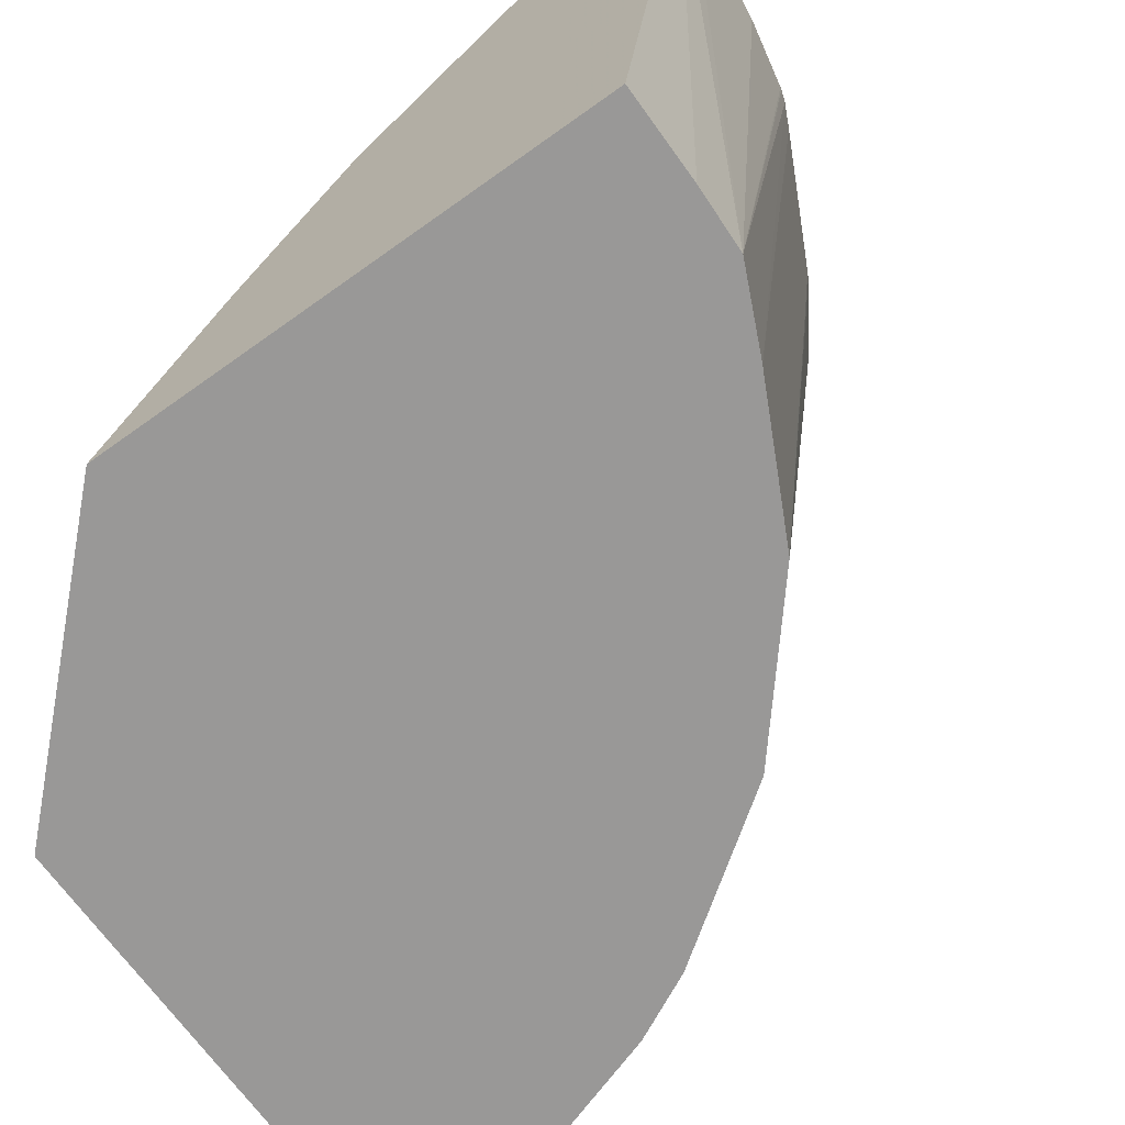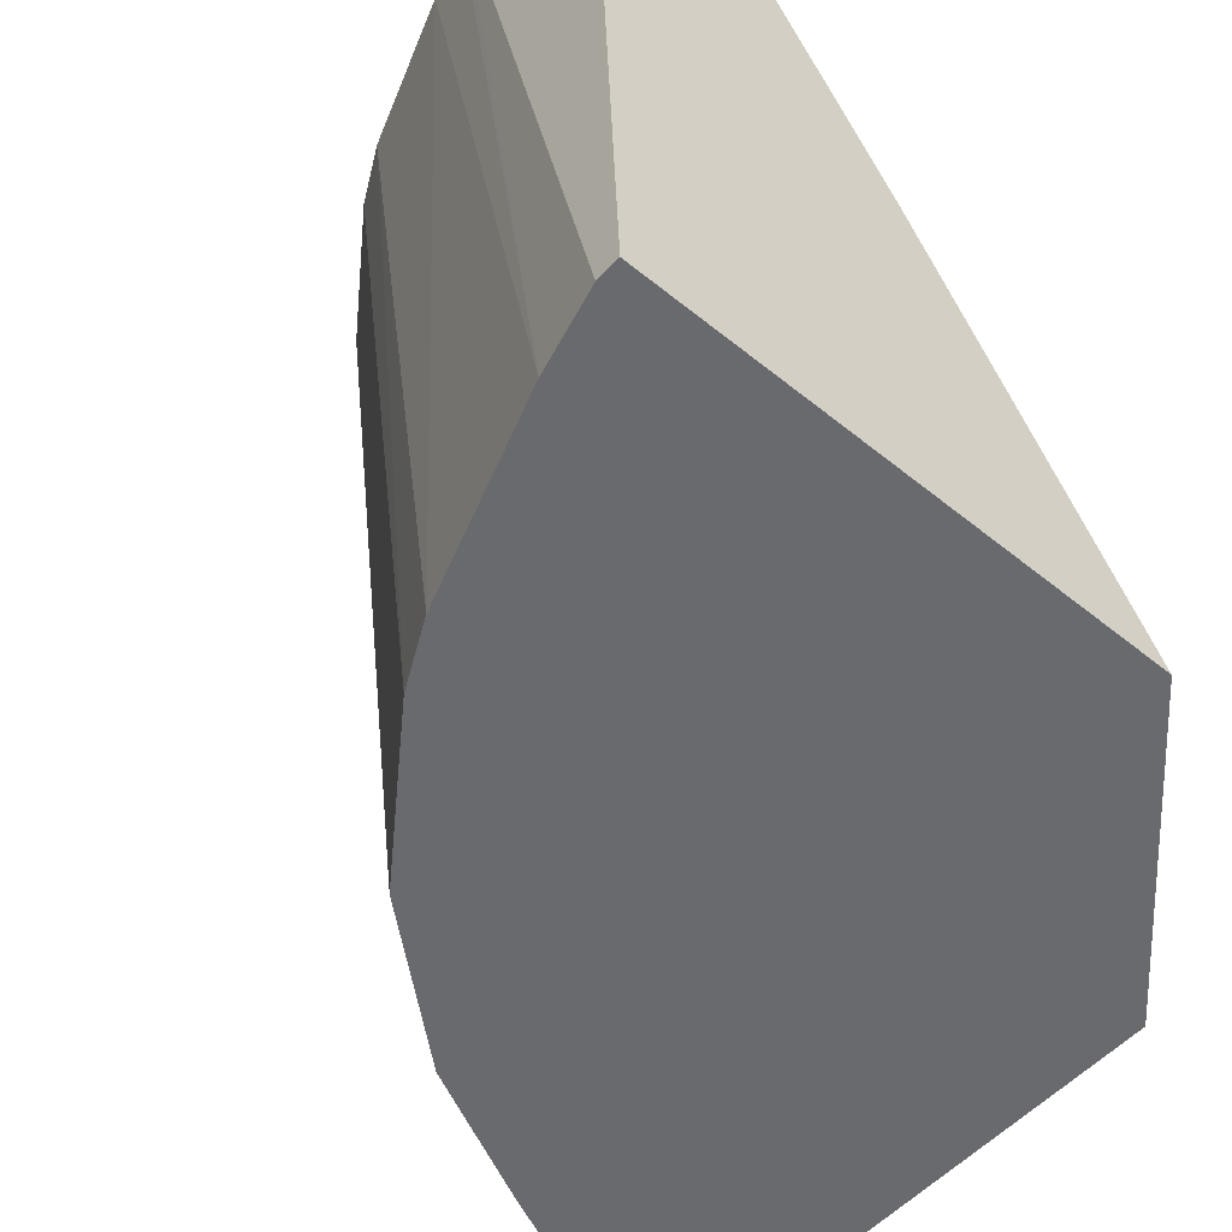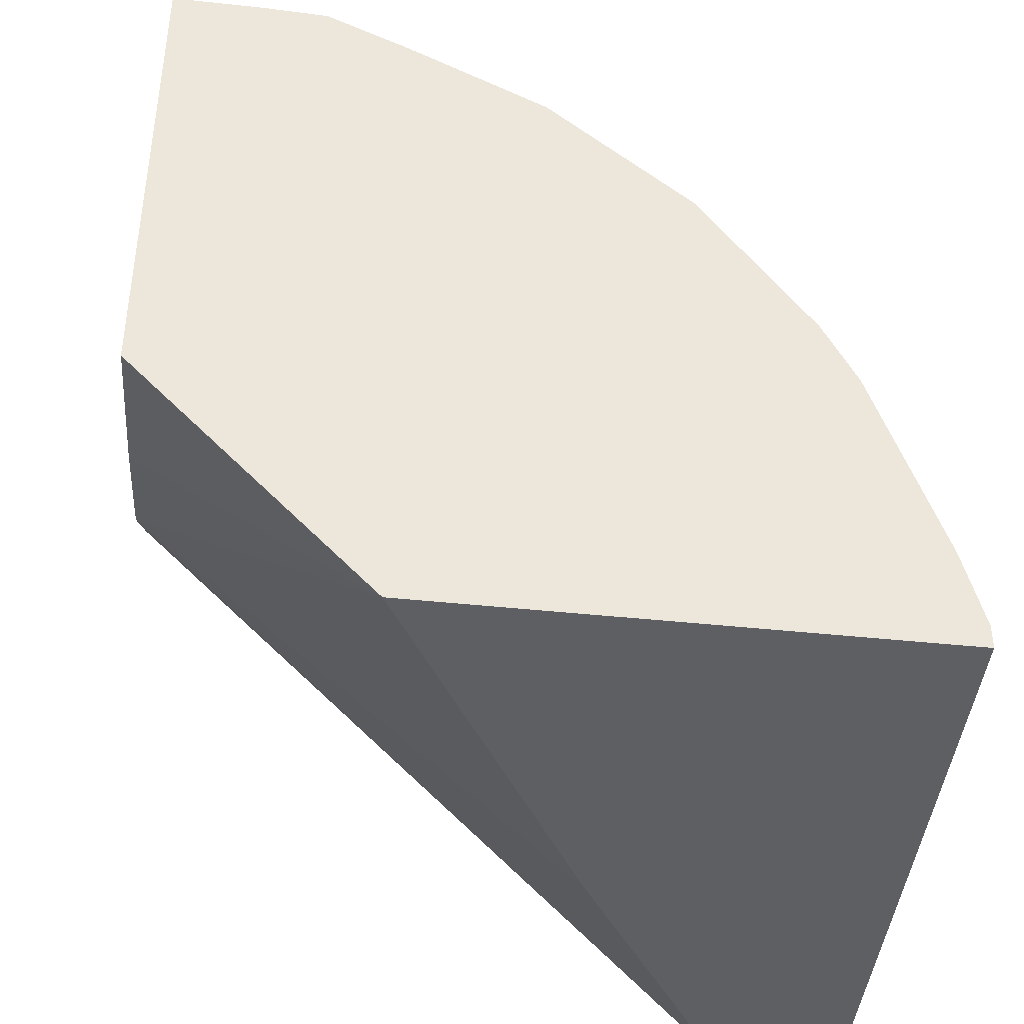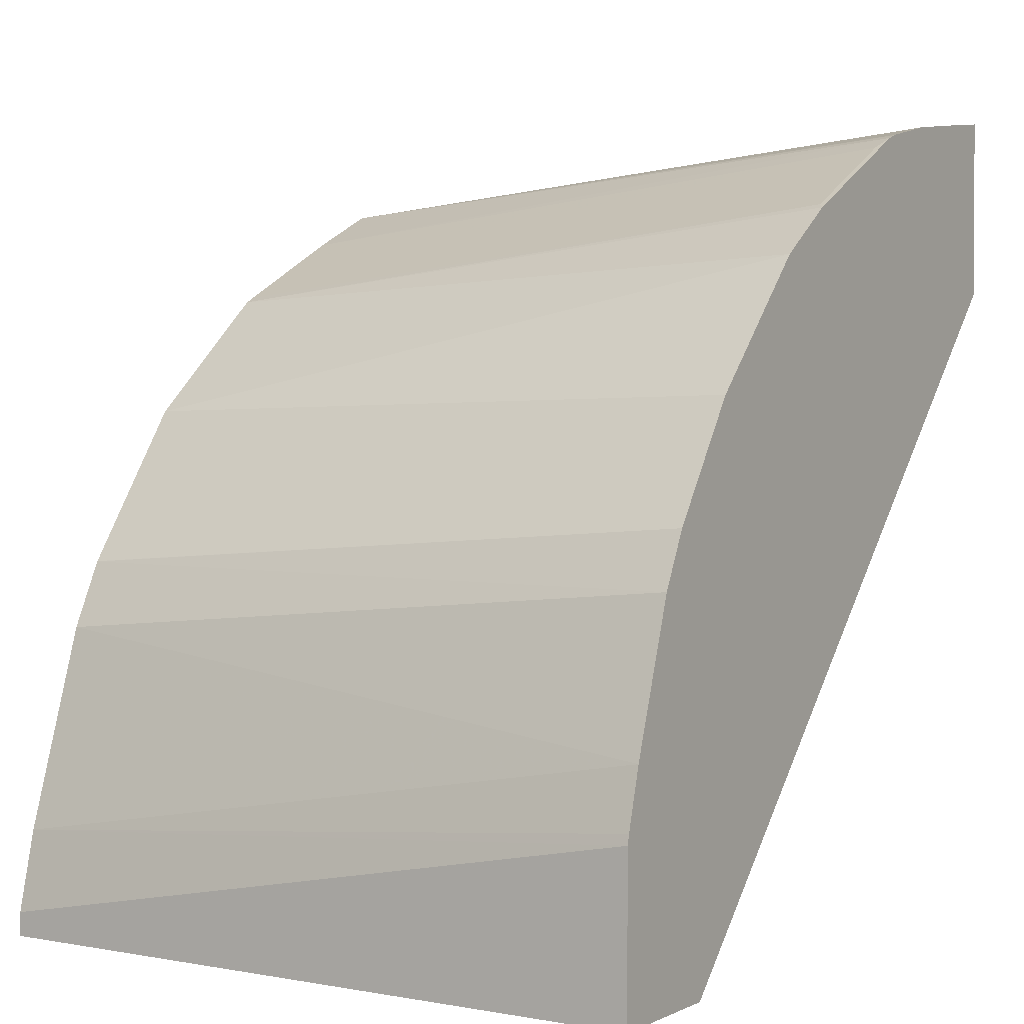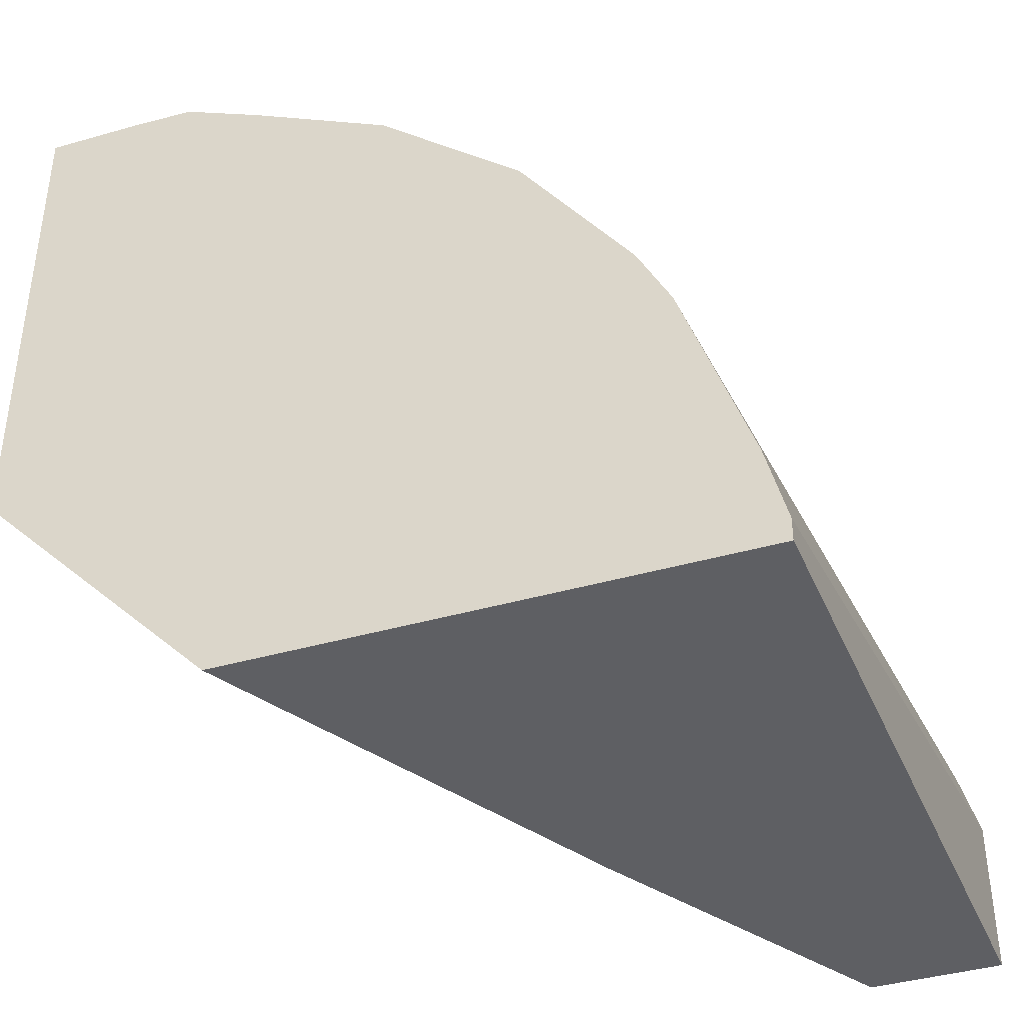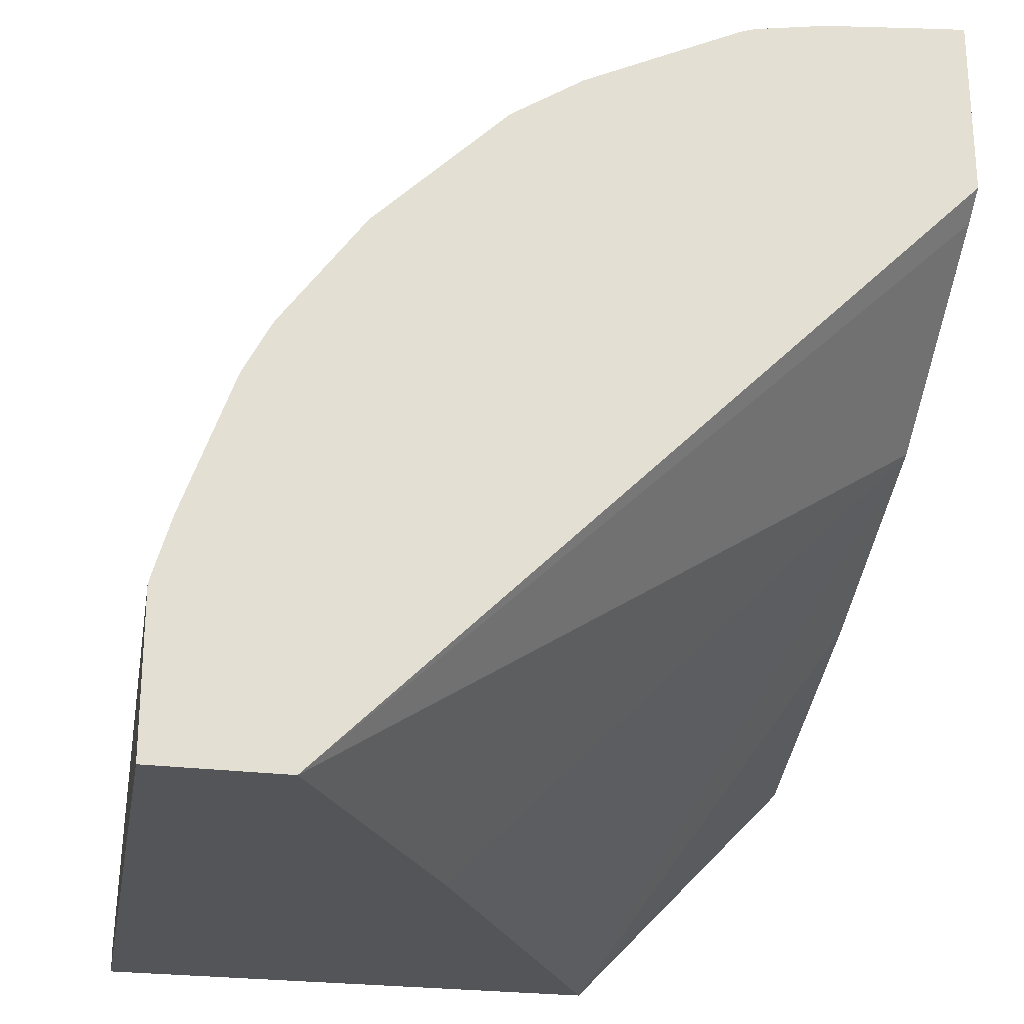
<metadata>
{"format":"obj","ext":"obj","renderer":"f3d","projection":"perspective","resolution":1024,"background":"white","views":[{"elev":-68.7,"azim":-54.4,"up":"+Y"},{"elev":-53.0,"azim":138.9,"up":"+Y"},{"elev":-41.3,"azim":-7.5,"up":"+Z"},{"elev":2.2,"azim":121.5,"up":"+Z"},{"elev":-40.6,"azim":19.4,"up":"+Z"},{"elev":-24.2,"azim":167.6,"up":"+Z"}]}
</metadata>
<code>
v 0.2429 0.6815 0.0587
v 0.2422 0.6815 0.06155
v 0.2282 0.4729 0.04248
v 0.2341 0.4729 0.01891
v 0.2429 0.6815 0.01187
v 0.2374 0.6815 0.07828
v 0.2086 0.4729 0.1012
v 0.2341 0.4729 0.01187
v 0.2038 0.6815 0.01187
v 0.2227 0.6815 0.1202
v 0.2054 0.4729 0.1076
v 0.08209 0.4729 0.01187
v 0.15 0.5934 0.01187
v 0.01184 0.613 0.15
v 0.01184 0.6731 0.1967
v 0.01184 0.6815 0.2038
v 0.199 0.4729 0.1205
v 0.2144 0.6815 0.1361
v 0.01184 0.4729 0.08498
v 0.01184 0.5478 0.1174
v 0.01184 0.5557 0.1213
v 0.01184 0.5869 0.1369
v 0.01184 0.6815 0.2588
v 0.1989 0.4729 0.1206
v 0.1899 0.6815 0.1704
v 0.1826 0.4729 0.1435
v 0.01184 0.4729 0.2348
v 0.03915 0.4729 0.2348
v 0.05804 0.4729 0.2341
v 0.01958 0.6815 0.258
v 0.1663 0.4729 0.1663
v 0.1679 0.6815 0.1924
v 0.08129 0.6815 0.2479
v 0.07826 0.6815 0.2489
v 0.07765 0.6815 0.2491
v 0.07686 0.6815 0.2493
v 0.05587 0.6815 0.2536
v 0.08161 0.4729 0.2233
v 0.1508 0.6815 0.2095
v 0.1239 0.4729 0.2021
v 0.08806 0.6798 0.2445
v 0.08806 0.6815 0.2445
v 0.09783 0.4729 0.2152
v 0.1294 0.6815 0.2239
v 0.1272 0.6798 0.225
v 0.1207 0.4729 0.2037
v 0.1204 0.6815 0.2284
f 18 26 24
f 18 25 26
f 17 18 24
f 14 16 15
f 14 23 16
f 14 27 23
f 14 19 27
f 14 20 19
f 14 21 20
f 12 19 20
f 12 14 13
f 12 22 14
f 12 21 22
f 44 47 45
f 10 18 17
f 10 17 11
f 9 15 16
f 9 14 15
f 23 27 28
f 14 22 21
f 23 28 29
f 38 43 41
f 25 31 26
f 9 13 14
f 41 46 45
f 41 43 46
f 41 47 42
f 41 45 47
f 40 45 46
f 40 44 45
f 39 44 40
f 33 38 41
f 33 41 42
f 31 39 40
f 31 32 39
f 29 38 33
f 29 37 30
f 29 36 37
f 29 35 36
f 29 34 35
f 29 33 34
f 25 32 31
f 23 29 30
f 7 10 11
f 12 20 21
f 5 13 9
f 1 32 25
f 1 39 32
f 1 44 39
f 1 47 44
f 1 42 47
f 1 33 42
f 1 34 33
f 1 35 34
f 1 36 35
f 1 37 36
f 1 30 37
f 1 23 30
f 1 16 23
f 1 9 16
f 1 5 9
f 1 4 8
f 1 3 4
f 1 2 3
f 6 10 7
f 1 25 18
f 1 18 10
f 1 8 5
f 1 6 2
f 1 10 6
f 5 12 13
f 5 8 12
f 3 12 8
f 3 19 12
f 3 27 19
f 3 28 27
f 3 29 28
f 3 38 29
f 3 43 38
f 3 8 4
f 3 40 46
f 3 46 43
f 3 6 7
f 3 11 17
f 3 7 11
f 3 24 26
f 3 26 31
f 3 31 40
f 3 17 24
f 2 6 3

</code>
